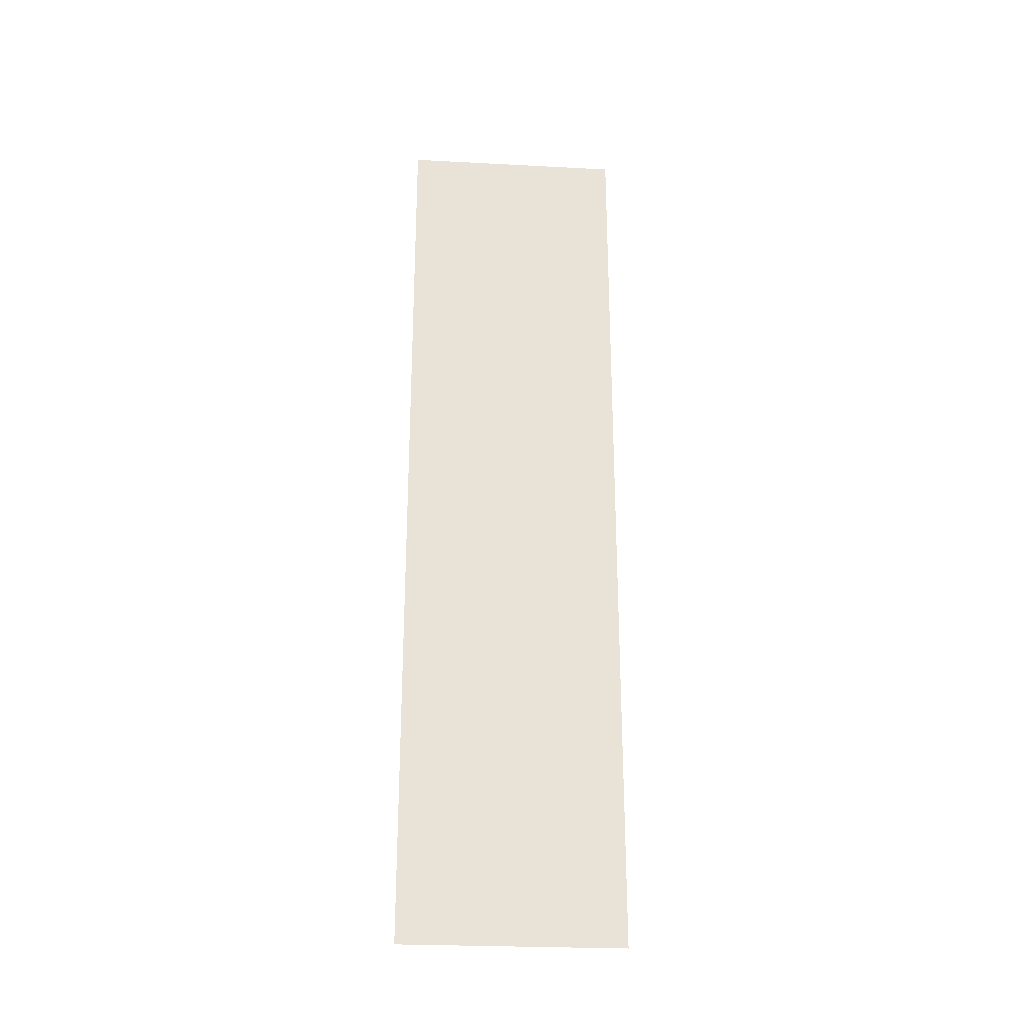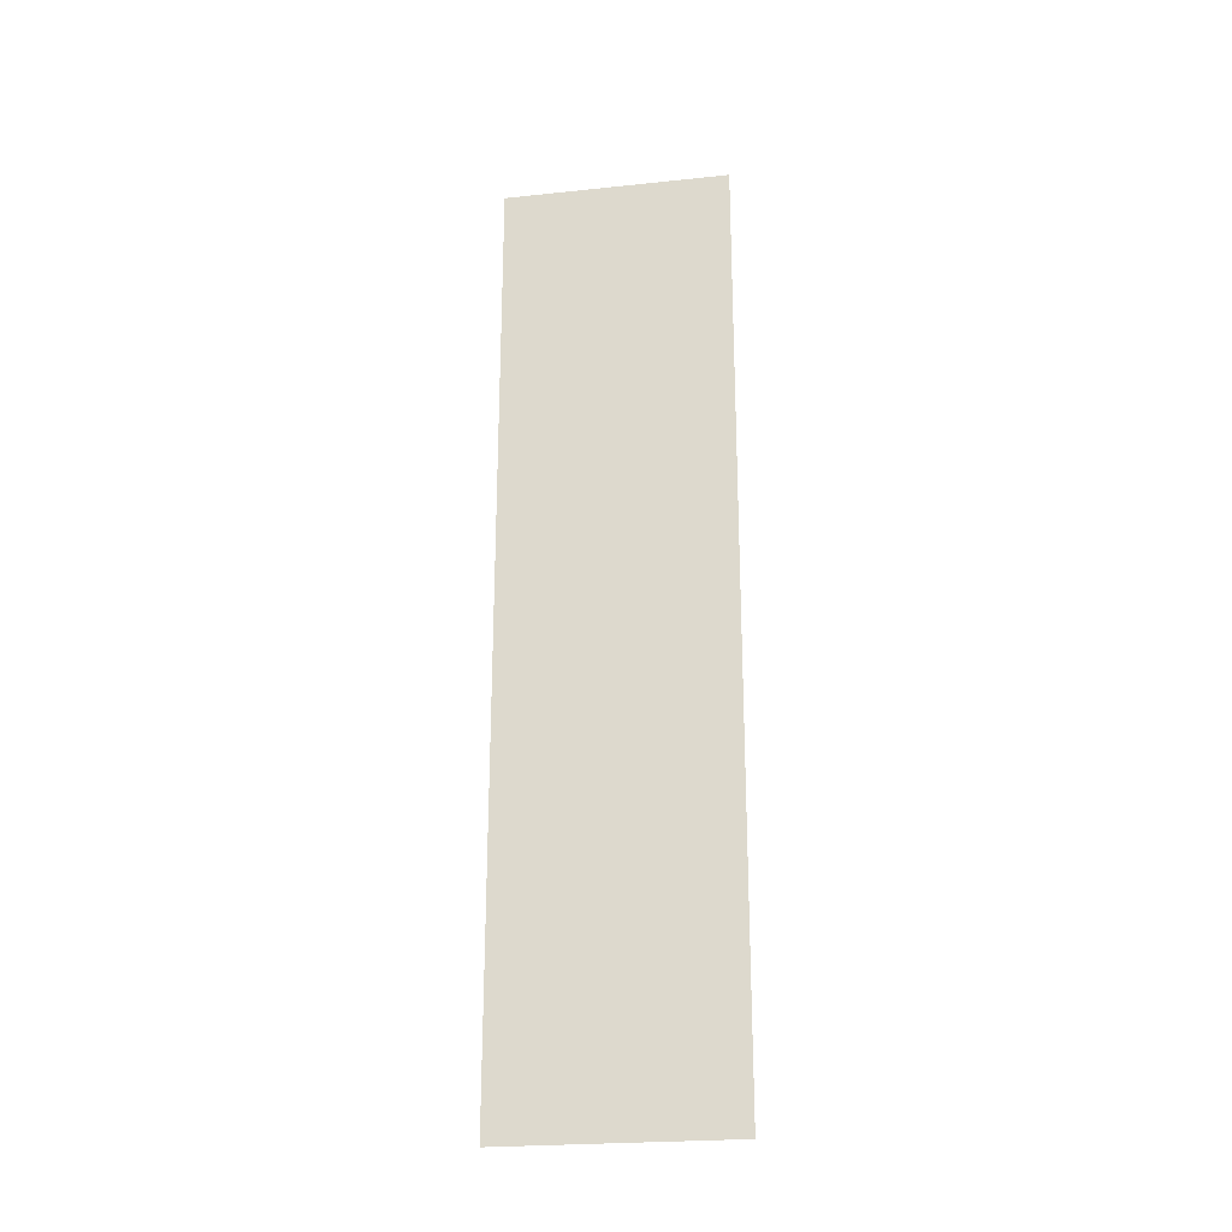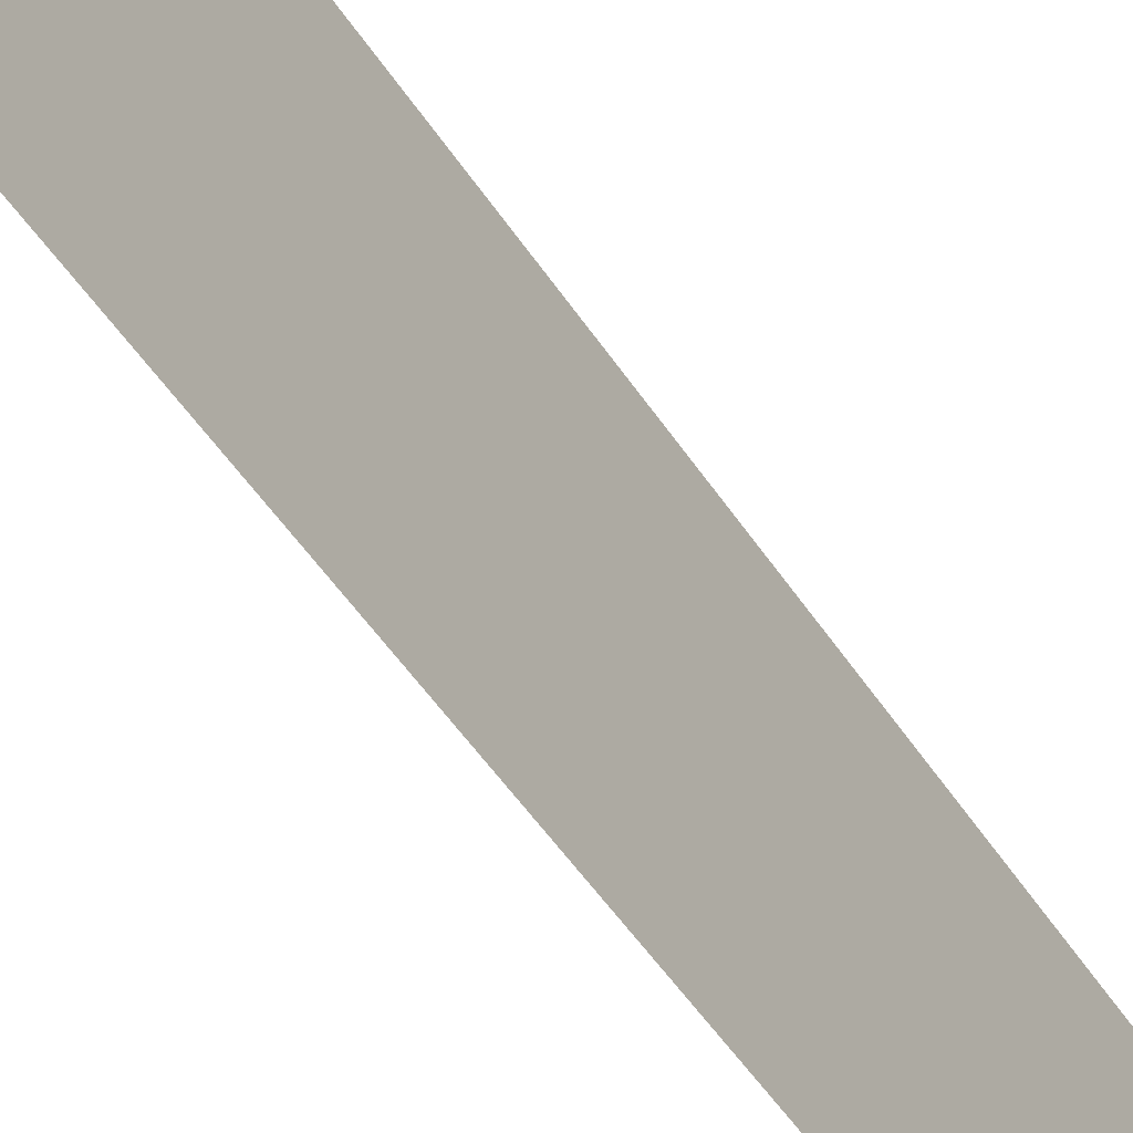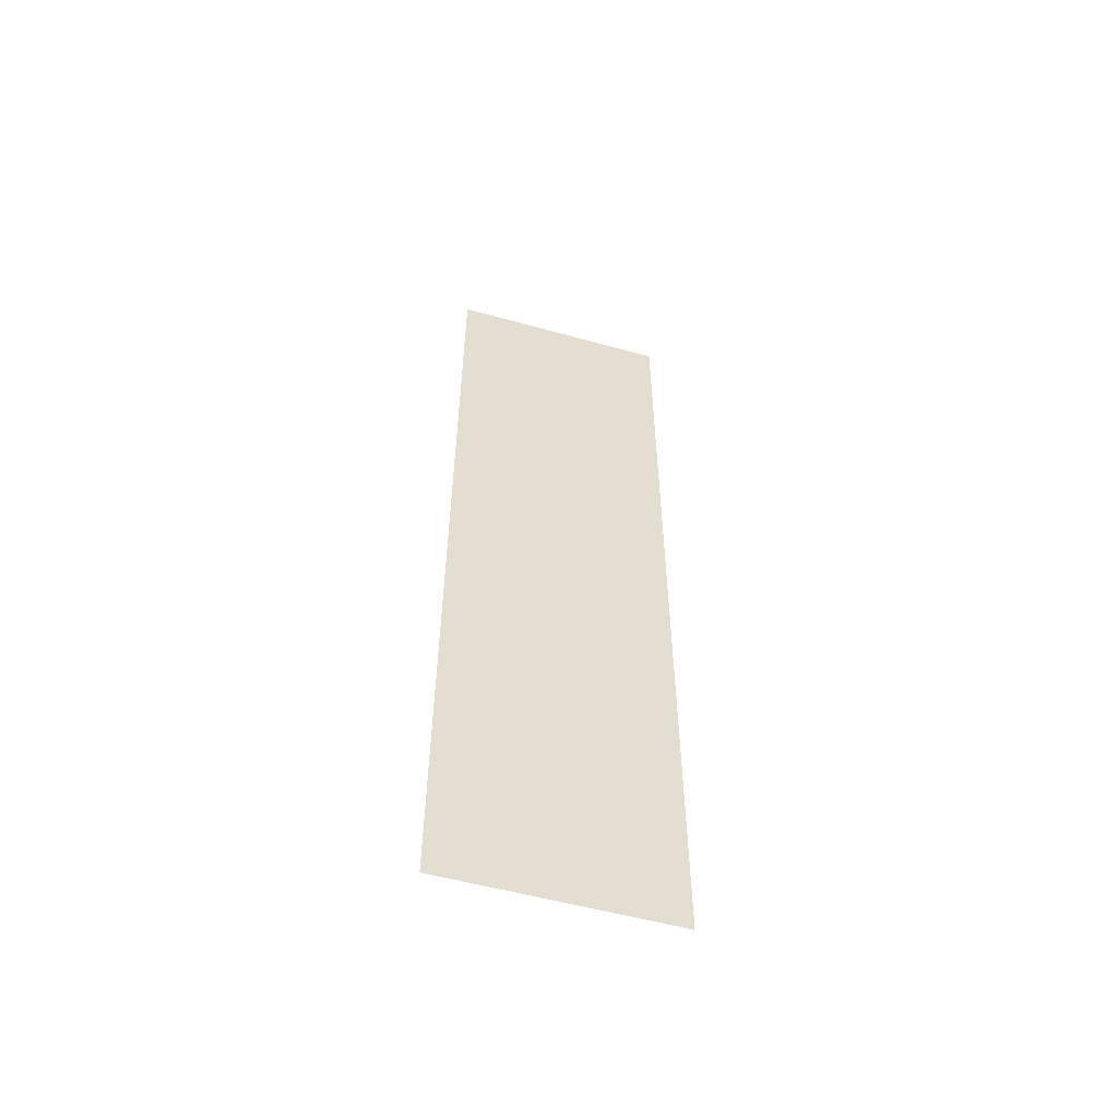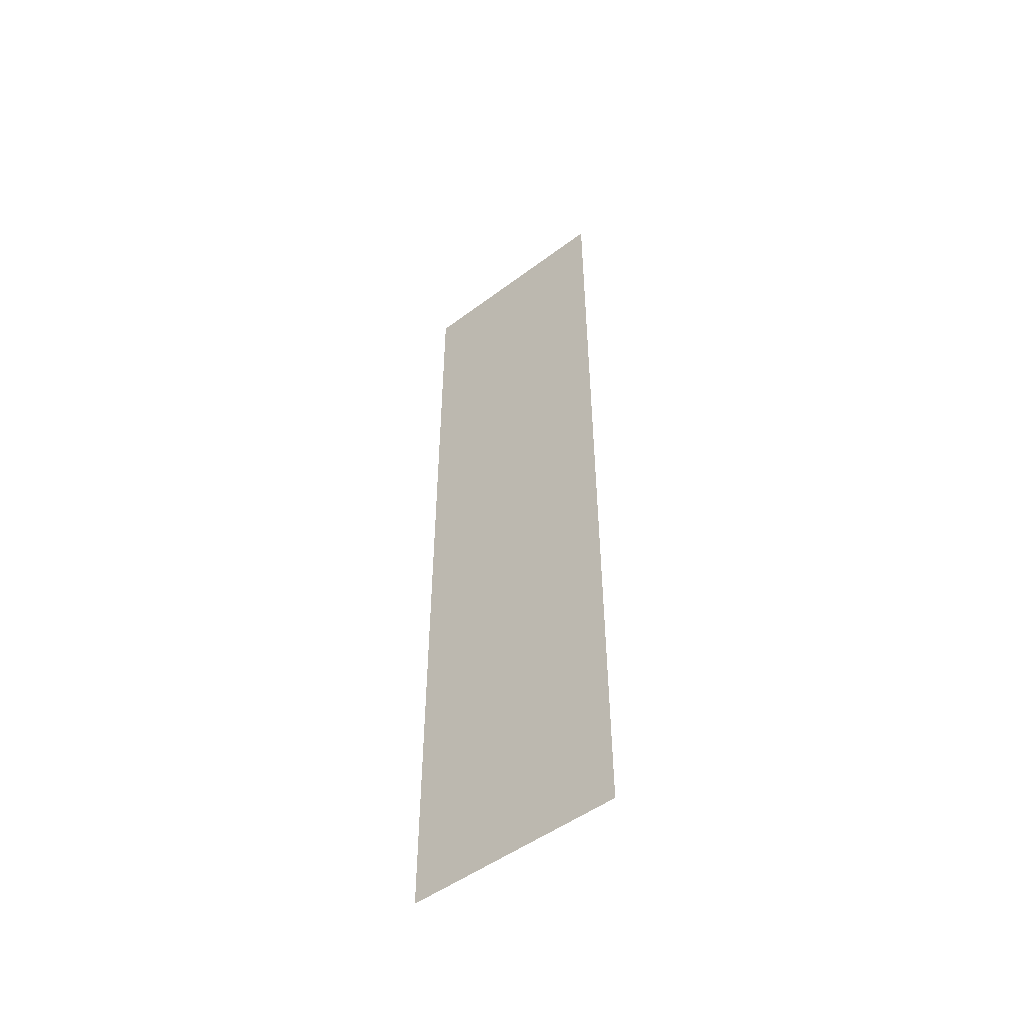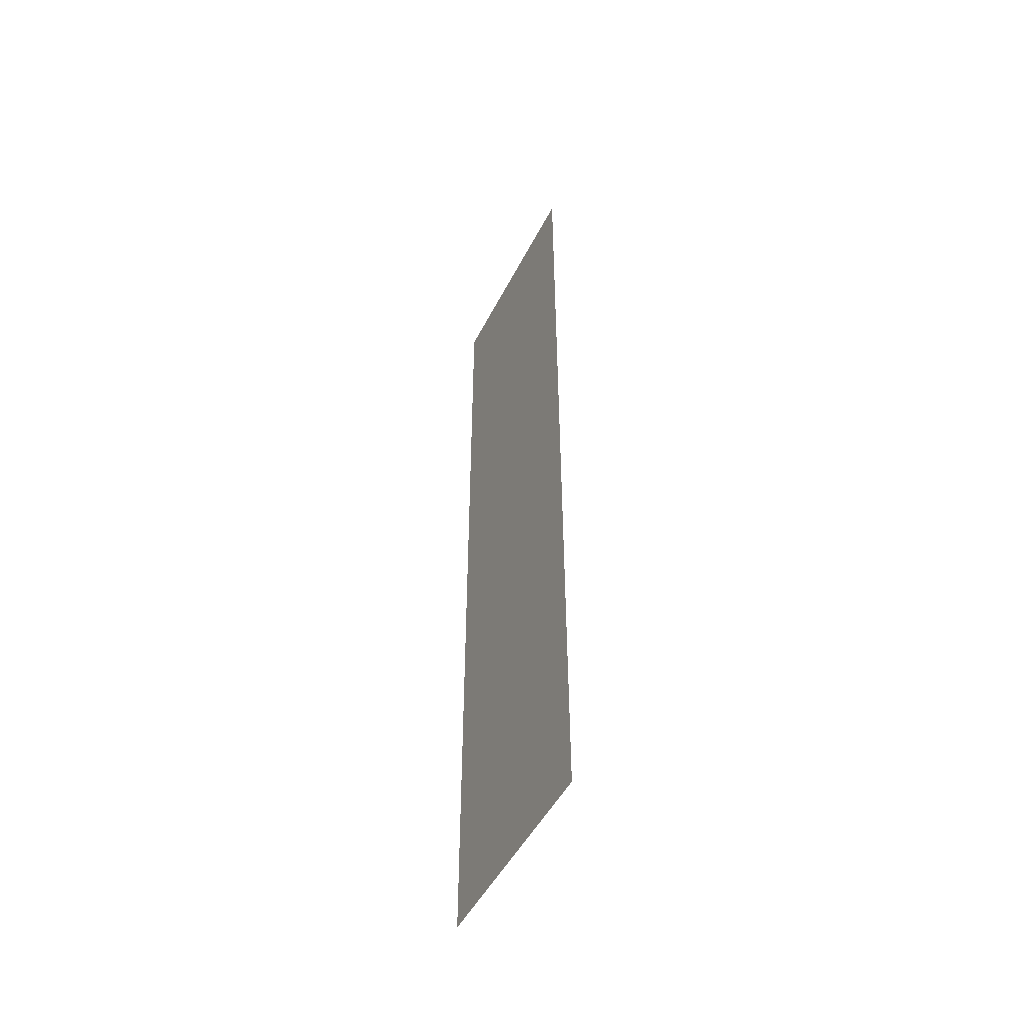
<metadata>
{"format":"obj","ext":"obj","renderer":"f3d","projection":"perspective","resolution":1024,"background":"white","views":[{"elev":-26.3,"azim":-94.7,"up":"+Y"},{"elev":-24.0,"azim":99.9,"up":"+Y"},{"elev":-44.6,"azim":-150.3,"up":"+Z"},{"elev":-54.6,"azim":73.6,"up":"+Y"},{"elev":-50.4,"azim":-50.6,"up":"+Y"},{"elev":-49.5,"azim":153.7,"up":"+Y"}]}
</metadata>
<code>
g Box2618
v 1.057 -3.603 -0.0002531
v 1.057 -3.603 1.698
v 1.057 3.397 1.698
v 1.057 3.397 -0.0002329
g Box2618_0
f 3 2 1
f 4 3 1

</code>
